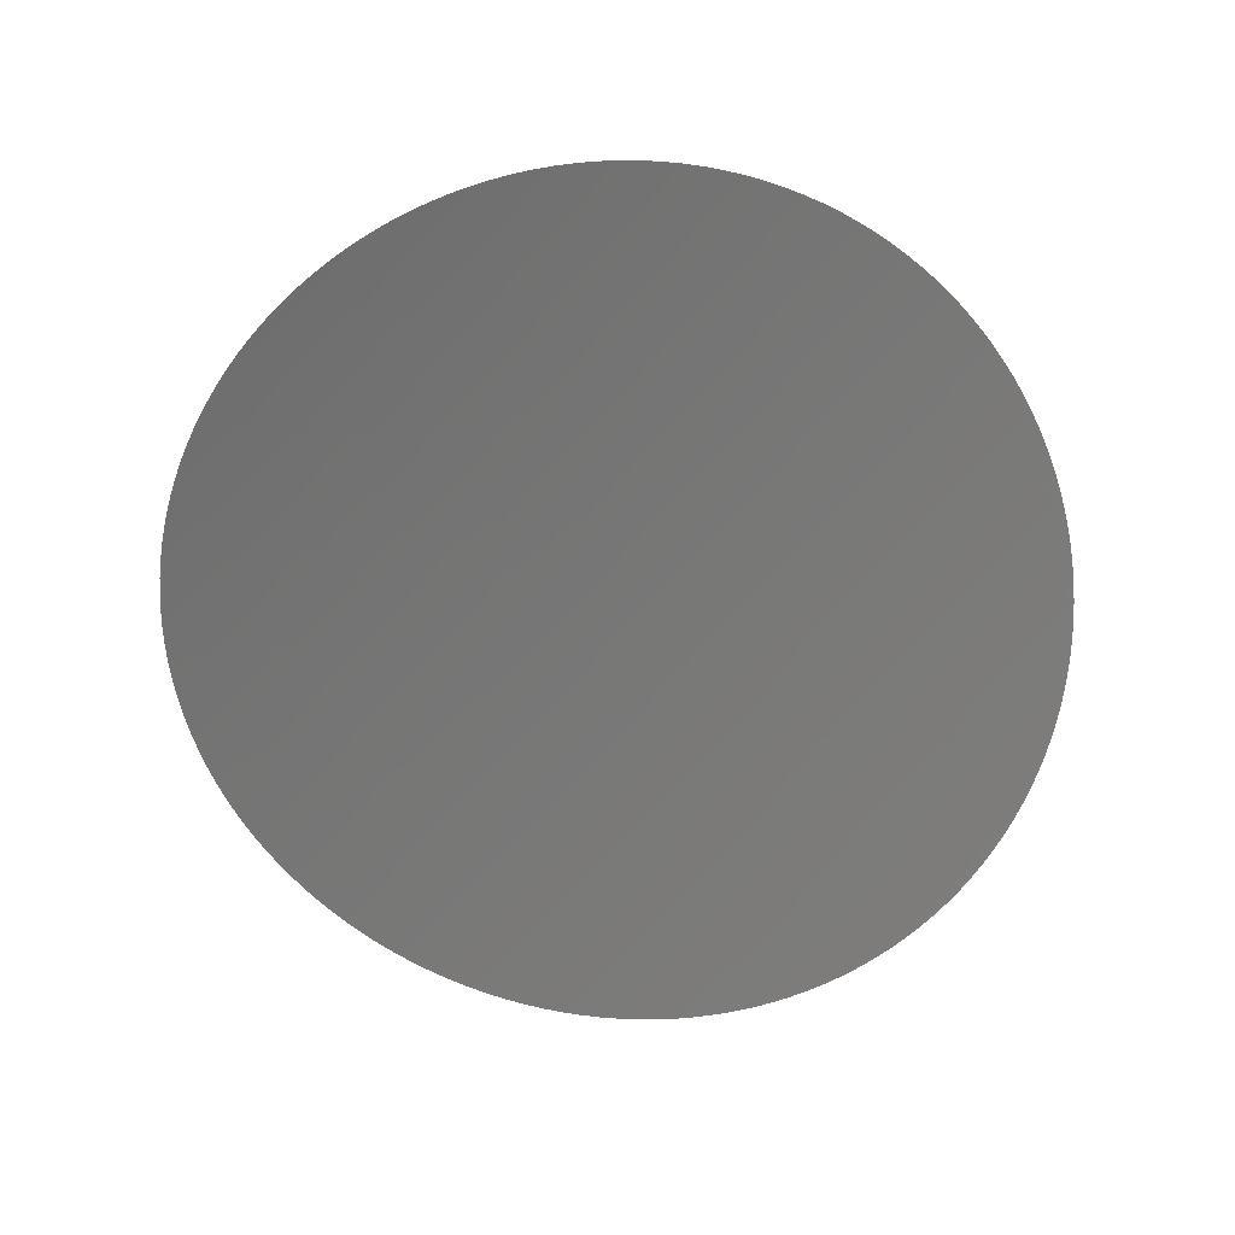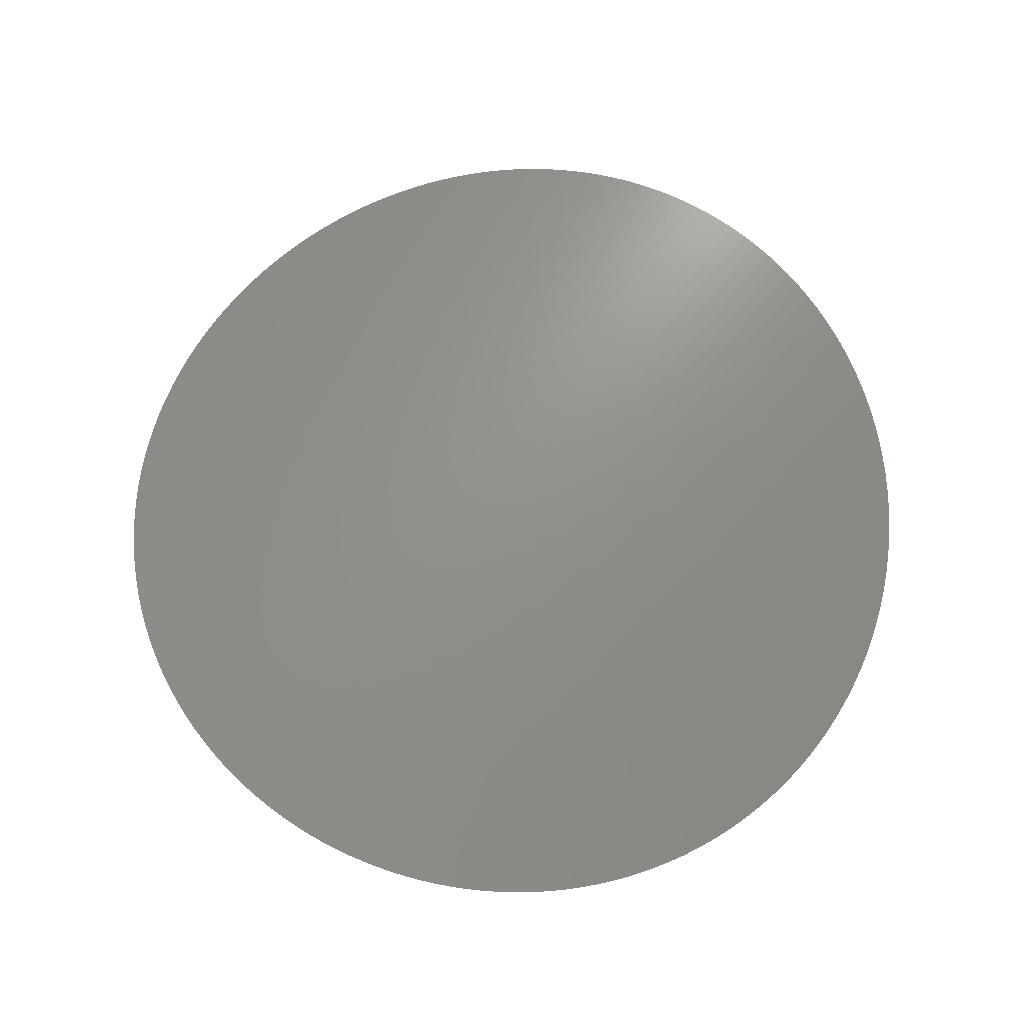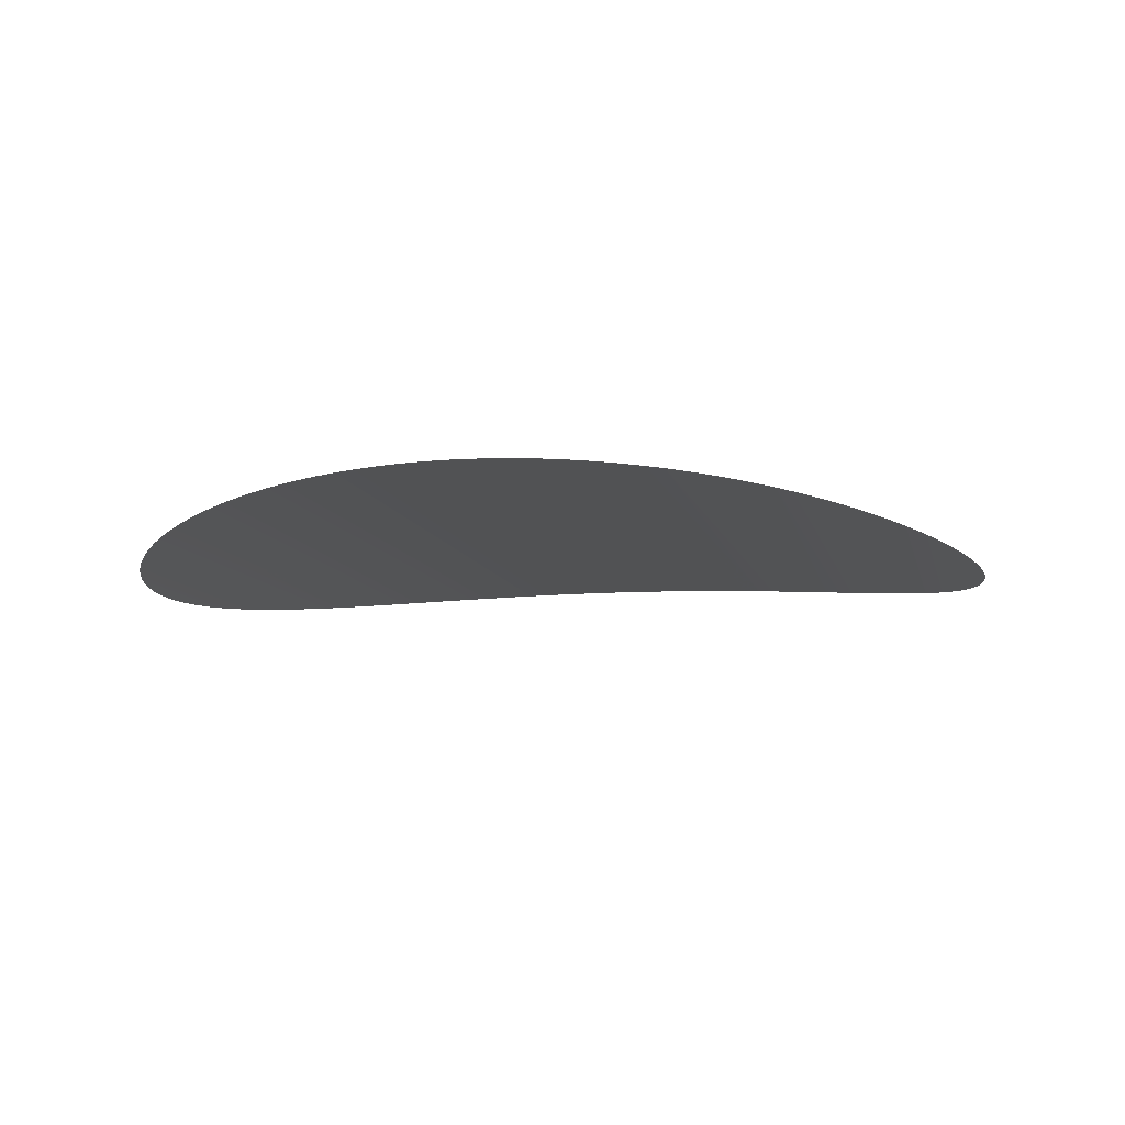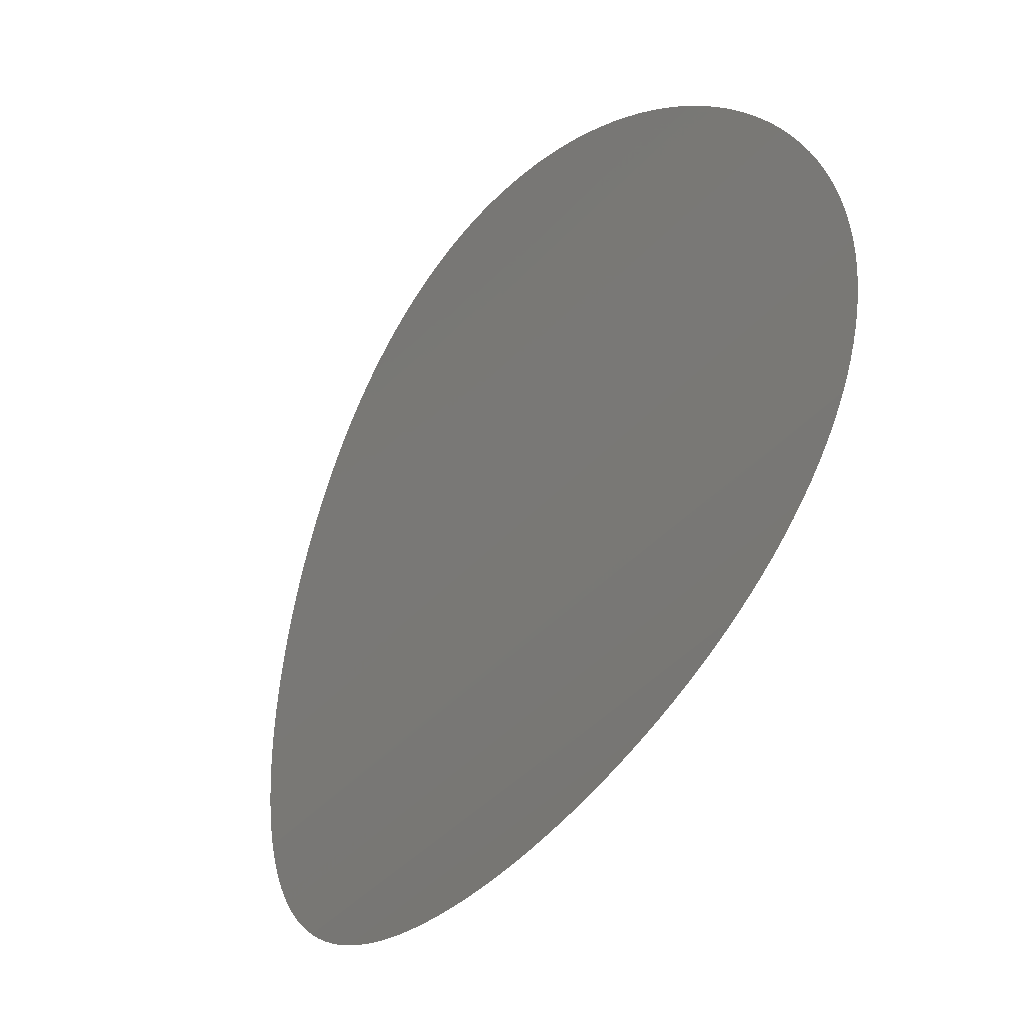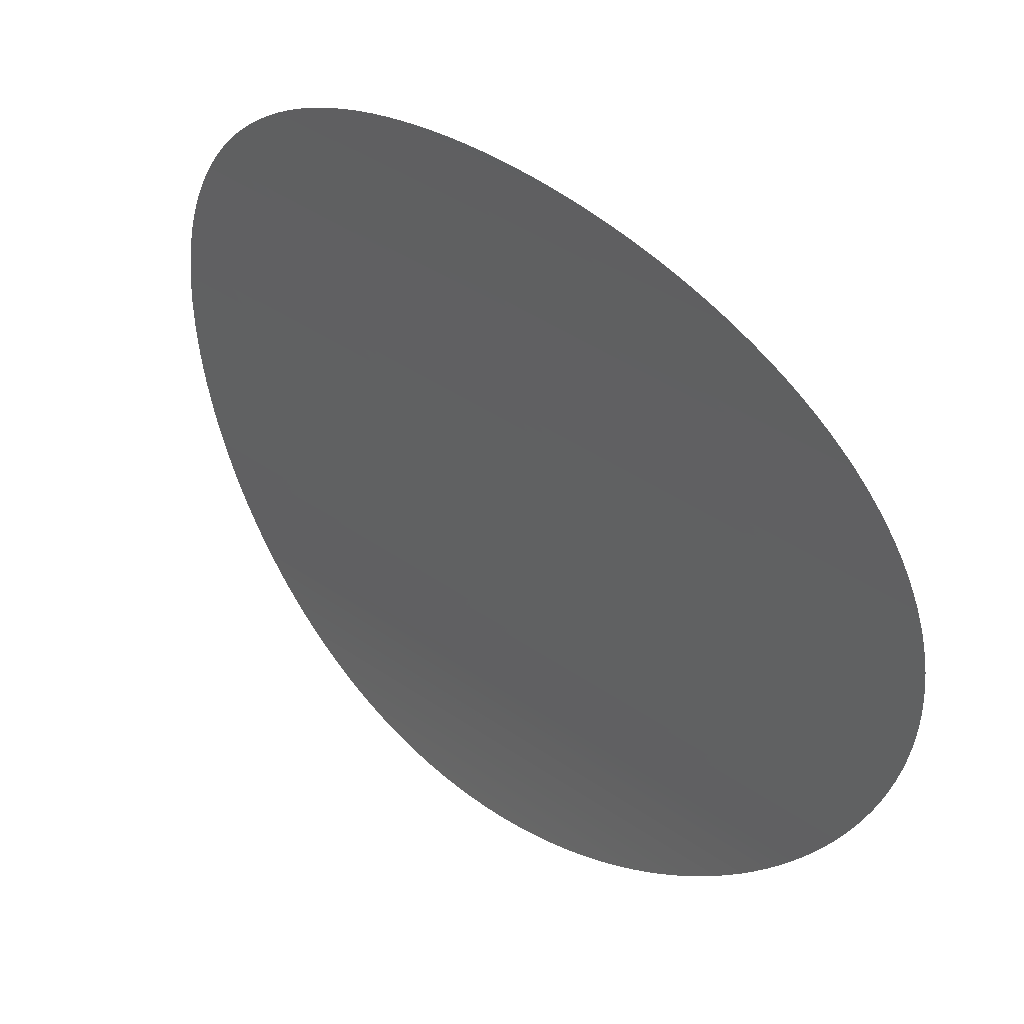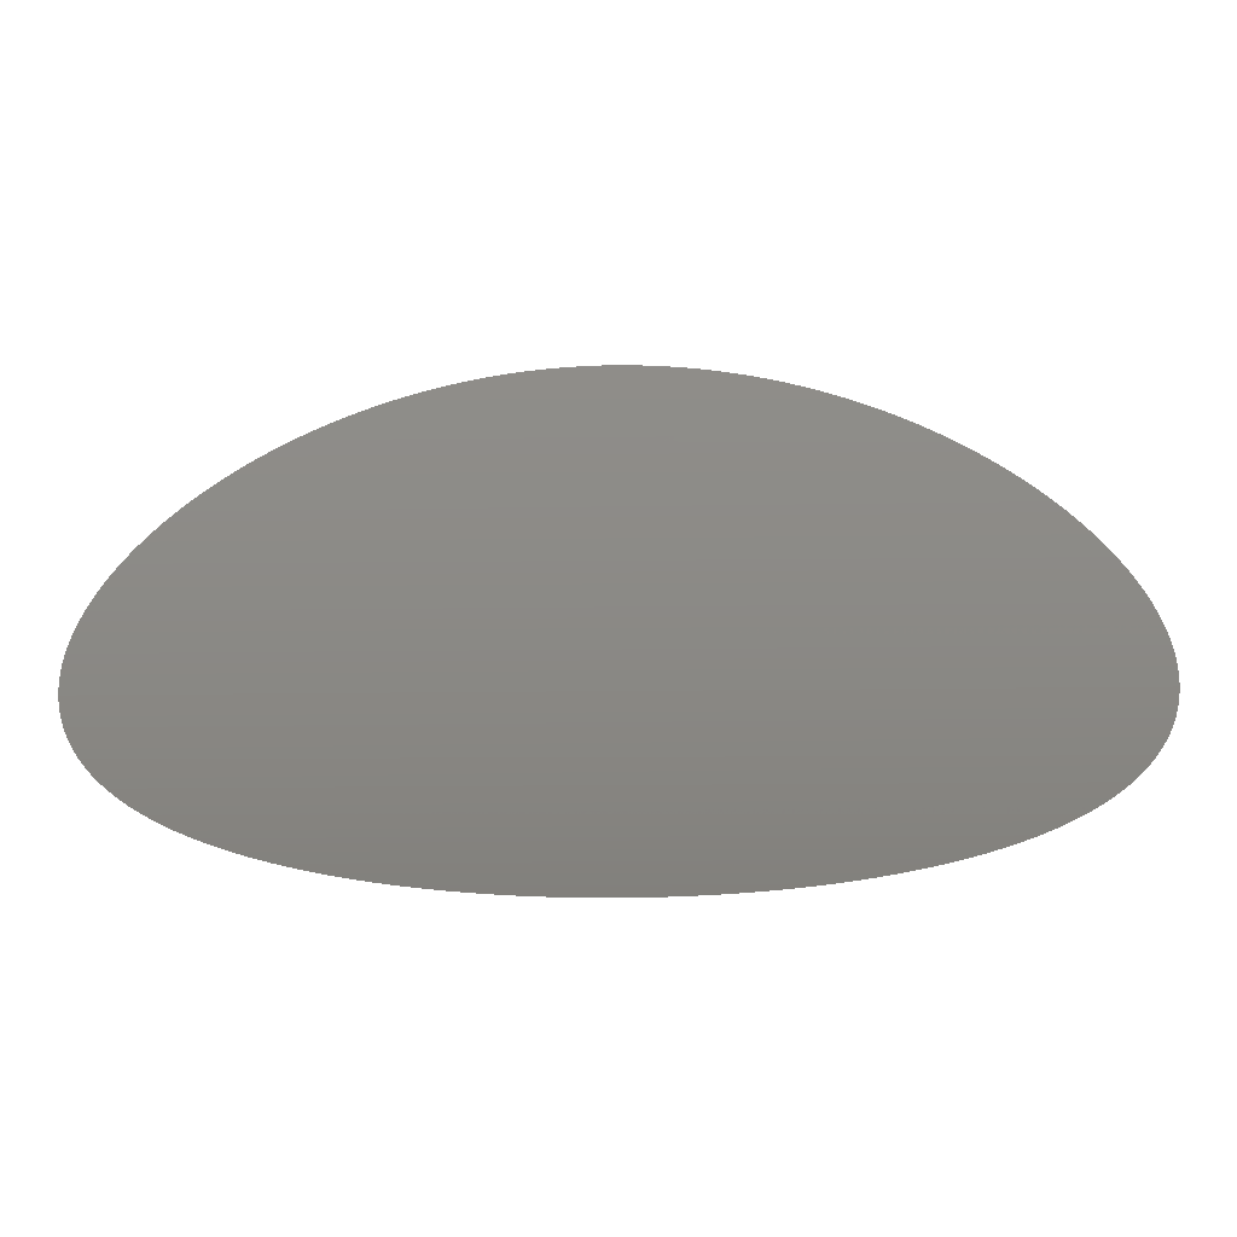
<metadata>
{"format":"stl","ext":"stl","renderer":"f3d","projection":"perspective","resolution":1024,"background":"white","views":[{"elev":-69.9,"azim":48.0,"up":"+Y"},{"elev":72.1,"azim":-50.6,"up":"+Y"},{"elev":-8.5,"azim":101.1,"up":"+Y"},{"elev":-43.2,"azim":51.4,"up":"+Z"},{"elev":45.4,"azim":38.0,"up":"+Z"},{"elev":-61.8,"azim":0.4,"up":"+Z"}]}
</metadata>
<code>
# stl→obj: 150 verts, 148 faces
v 2.696 0.08056 -0.01998
v 2.695 0.08055 -0.02
v 2.694 0.08056 -0.01999
v 2.693 0.08057 -0.01994
v 2.697 0.08057 -0.01992
v 2.693 0.08059 -0.01985
v 2.698 0.08059 -0.01984
v 2.692 0.08062 -0.01972
v 2.698 0.08062 -0.01972
v 2.699 0.08066 -0.01957
v 2.691 0.08066 -0.01956
v 2.7 0.0807 -0.01939
v 2.69 0.08071 -0.01935
v 2.701 0.08075 -0.01918
v 2.689 0.08077 -0.01911
v 2.701 0.08081 -0.01894
v 2.688 0.08084 -0.01883
v 2.702 0.08087 -0.01866
v 2.687 0.08091 -0.01852
v 2.703 0.08094 -0.01836
v 2.687 0.08099 -0.01817
v 2.704 0.08102 -0.01803
v 2.686 0.08107 -0.01778
v 2.704 0.0811 -0.01766
v 2.685 0.08117 -0.01735
v 2.705 0.08118 -0.01727
v 2.684 0.08126 -0.0169
v 2.706 0.08127 -0.01685
v 2.684 0.08136 -0.0164
v 2.706 0.08136 -0.0164
v 2.707 0.08146 -0.01593
v 2.683 0.08147 -0.01588
v 2.708 0.08155 -0.01543
v 2.682 0.08157 -0.01532
v 2.708 0.08165 -0.0149
v 2.681 0.08168 -0.01473
v 2.709 0.08175 -0.01435
v 2.681 0.08179 -0.01412
v 2.709 0.08185 -0.01378
v 2.68 0.0819 -0.01347
v 2.71 0.08195 -0.01318
v 2.68 0.08201 -0.0128
v 2.711 0.08204 -0.01257
v 2.679 0.08211 -0.0121
v 2.711 0.08214 -0.01193
v 2.679 0.08222 -0.01138
v 2.712 0.08223 -0.01127
v 2.678 0.08232 -0.01064
v 2.712 0.08232 -0.0106
v 2.678 0.08241 -0.009872
v 2.712 0.08241 -0.009909
v 2.713 0.08249 -0.009204
v 2.677 0.0825 -0.00909
v 2.713 0.08257 -0.008485
v 2.677 0.08258 -0.00829
v 2.713 0.08264 -0.007754
v 2.676 0.08266 -0.007475
v 2.714 0.0827 -0.007012
v 2.676 0.08273 -0.006646
v 2.714 0.08276 -0.006259
v 2.676 0.0828 -0.005804
v 2.714 0.08282 -0.005497
v 2.676 0.08285 -0.004951
v 2.714 0.08287 -0.004727
v 2.675 0.0829 -0.00409
v 2.715 0.08291 -0.003951
v 2.675 0.08293 -0.003309
v 2.715 0.08294 -0.003168
v 2.675 0.08296 -0.002523
v 2.715 0.08297 -0.002381
v 2.675 0.08298 -0.001733
v 2.715 0.08298 -0.001591
v 2.675 0.08299 -0.0009407
v 2.715 0.083 -0.0007987
v 2.675 0.083 -0.0001471
v 2.715 0.083 -5.133e-06
v 2.675 0.083 0.0006466
v 2.715 0.083 0.0007885
v 2.675 0.08299 0.001439
v 2.715 0.08298 0.001581
v 2.675 0.08297 0.00223
v 2.715 0.08297 0.002371
v 2.675 0.08295 0.003017
v 2.715 0.08294 0.003158
v 2.675 0.08291 0.003887
v 2.715 0.08291 0.003941
v 2.676 0.08286 0.00475
v 2.714 0.08286 0.004803
v 2.676 0.08281 0.005605
v 2.714 0.08281 0.005657
v 2.676 0.08275 0.006449
v 2.714 0.08275 0.0065
v 2.676 0.08268 0.007282
v 2.714 0.08268 0.007332
v 2.677 0.08261 0.008021
v 2.713 0.0826 0.00815
v 2.677 0.08254 0.008747
v 2.713 0.08252 0.008952
v 2.677 0.08246 0.009461
v 2.712 0.08243 0.009738
v 2.678 0.08238 0.01016
v 2.712 0.08233 0.01051
v 2.678 0.08229 0.01084
v 2.712 0.08223 0.01125
v 2.679 0.0822 0.01151
v 2.711 0.08213 0.01198
v 2.679 0.0821 0.01216
v 2.71 0.08203 0.01268
v 2.68 0.08201 0.01279
v 2.71 0.08192 0.01336
v 2.68 0.08191 0.0134
v 2.709 0.08181 0.01401
v 2.681 0.08181 0.01399
v 2.681 0.08171 0.01455
v 2.709 0.0817 0.01463
v 2.682 0.08162 0.0151
v 2.708 0.08159 0.01522
v 2.683 0.08152 0.01561
v 2.707 0.08149 0.01578
v 2.683 0.08142 0.0161
v 2.707 0.08138 0.01631
v 2.684 0.08133 0.01657
v 2.706 0.08128 0.01681
v 2.684 0.08124 0.01701
v 2.705 0.08118 0.01728
v 2.685 0.08115 0.01742
v 2.704 0.08109 0.01771
v 2.686 0.08107 0.0178
v 2.704 0.081 0.0181
v 2.687 0.08099 0.01815
v 2.703 0.08092 0.01846
v 2.687 0.08092 0.01847
v 2.688 0.08085 0.01877
v 2.702 0.08085 0.01878
v 2.689 0.08079 0.01903
v 2.701 0.08078 0.01907
v 2.69 0.08073 0.01926
v 2.7 0.08072 0.01931
v 2.69 0.08069 0.01946
v 2.699 0.08067 0.01952
v 2.691 0.08065 0.01963
v 2.698 0.08063 0.01969
v 2.692 0.08061 0.01977
v 2.698 0.0806 0.01983
v 2.693 0.08059 0.01987
v 2.697 0.08057 0.01992
v 2.694 0.08057 0.01995
v 2.696 0.08056 0.01998
v 2.694 0.08056 0.01999
v 2.695 0.08055 0.02
f 1 2 3
f 1 3 4
f 5 1 4
f 5 4 6
f 7 5 6
f 7 6 8
f 9 7 8
f 10 9 8
f 10 8 11
f 12 10 11
f 12 11 13
f 14 12 13
f 14 13 15
f 16 15 17
f 16 14 15
f 18 17 19
f 18 16 17
f 20 19 21
f 20 18 19
f 22 21 23
f 22 20 21
f 24 23 25
f 24 22 23
f 26 24 25
f 26 25 27
f 28 26 27
f 28 27 29
f 30 28 29
f 31 30 29
f 31 29 32
f 33 31 32
f 33 32 34
f 35 33 34
f 35 34 36
f 37 35 36
f 37 36 38
f 39 37 38
f 39 38 40
f 41 39 40
f 41 40 42
f 43 41 42
f 43 42 44
f 45 43 44
f 45 44 46
f 47 45 46
f 47 46 48
f 49 47 48
f 49 48 50
f 51 49 50
f 52 51 50
f 52 50 53
f 54 53 55
f 54 52 53
f 56 55 57
f 56 54 55
f 58 57 59
f 58 56 57
f 60 59 61
f 60 58 59
f 62 61 63
f 62 60 61
f 64 63 65
f 64 62 63
f 66 65 67
f 66 64 65
f 68 67 69
f 68 66 67
f 70 69 71
f 70 68 69
f 72 71 73
f 72 70 71
f 74 73 75
f 74 72 73
f 76 74 75
f 76 75 77
f 78 76 77
f 78 77 79
f 80 78 79
f 80 79 81
f 82 81 83
f 82 80 81
f 84 83 85
f 84 82 83
f 86 85 87
f 86 84 85
f 88 86 87
f 88 87 89
f 90 89 91
f 90 88 89
f 92 91 93
f 92 90 91
f 94 93 95
f 94 92 93
f 96 95 97
f 96 94 95
f 98 97 99
f 98 96 97
f 100 99 101
f 100 98 99
f 102 101 103
f 102 100 101
f 104 103 105
f 104 102 103
f 106 105 107
f 106 104 105
f 108 107 109
f 108 106 107
f 110 109 111
f 110 108 109
f 112 111 113
f 112 113 114
f 112 110 111
f 115 114 116
f 115 112 114
f 117 116 118
f 117 115 116
f 119 118 120
f 119 117 118
f 121 120 122
f 121 119 120
f 123 122 124
f 123 121 122
f 125 124 126
f 125 123 124
f 127 125 126
f 127 126 128
f 129 127 128
f 129 128 130
f 131 129 130
f 131 130 132
f 131 132 133
f 134 133 135
f 134 131 133
f 136 134 135
f 136 135 137
f 138 136 137
f 138 137 139
f 140 138 139
f 140 139 141
f 142 140 141
f 142 141 143
f 144 142 143
f 144 143 145
f 146 144 145
f 146 145 147
f 148 146 147
f 148 147 149
f 148 149 150

</code>
